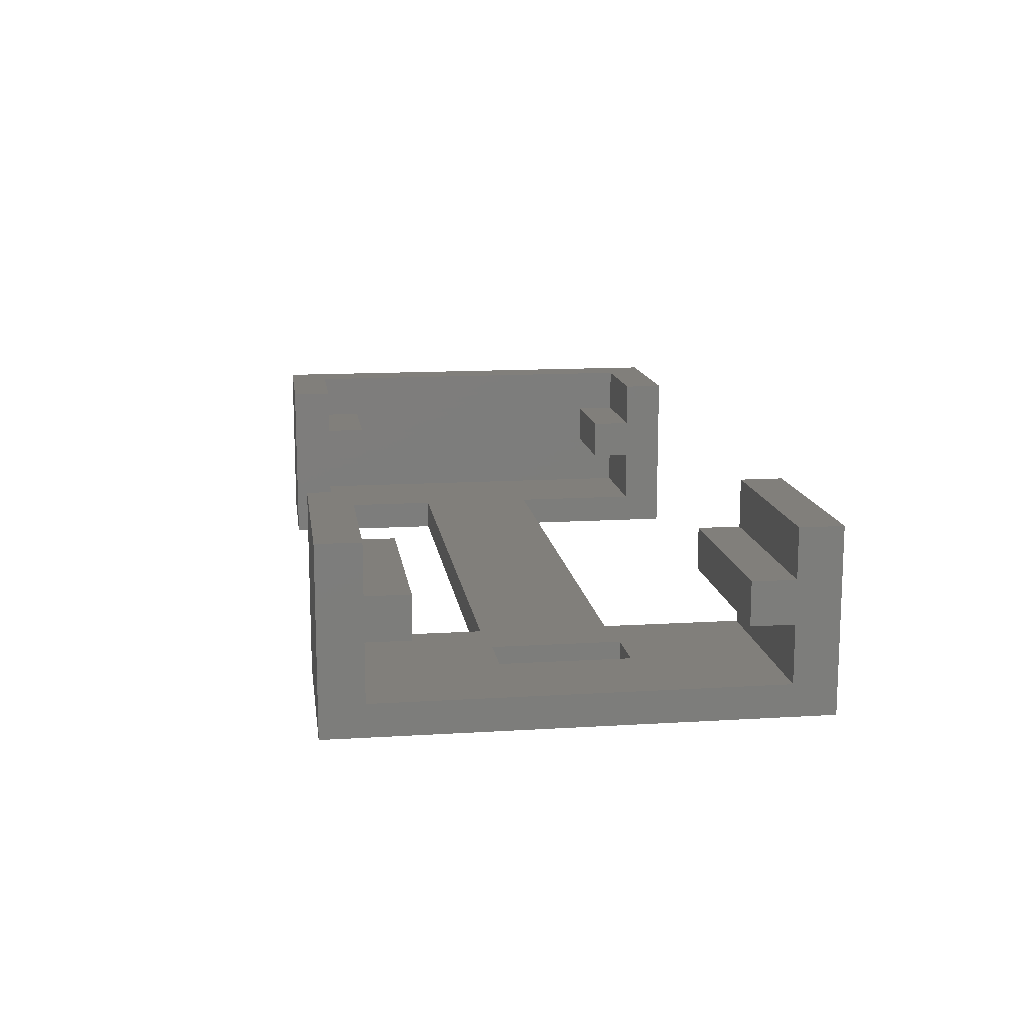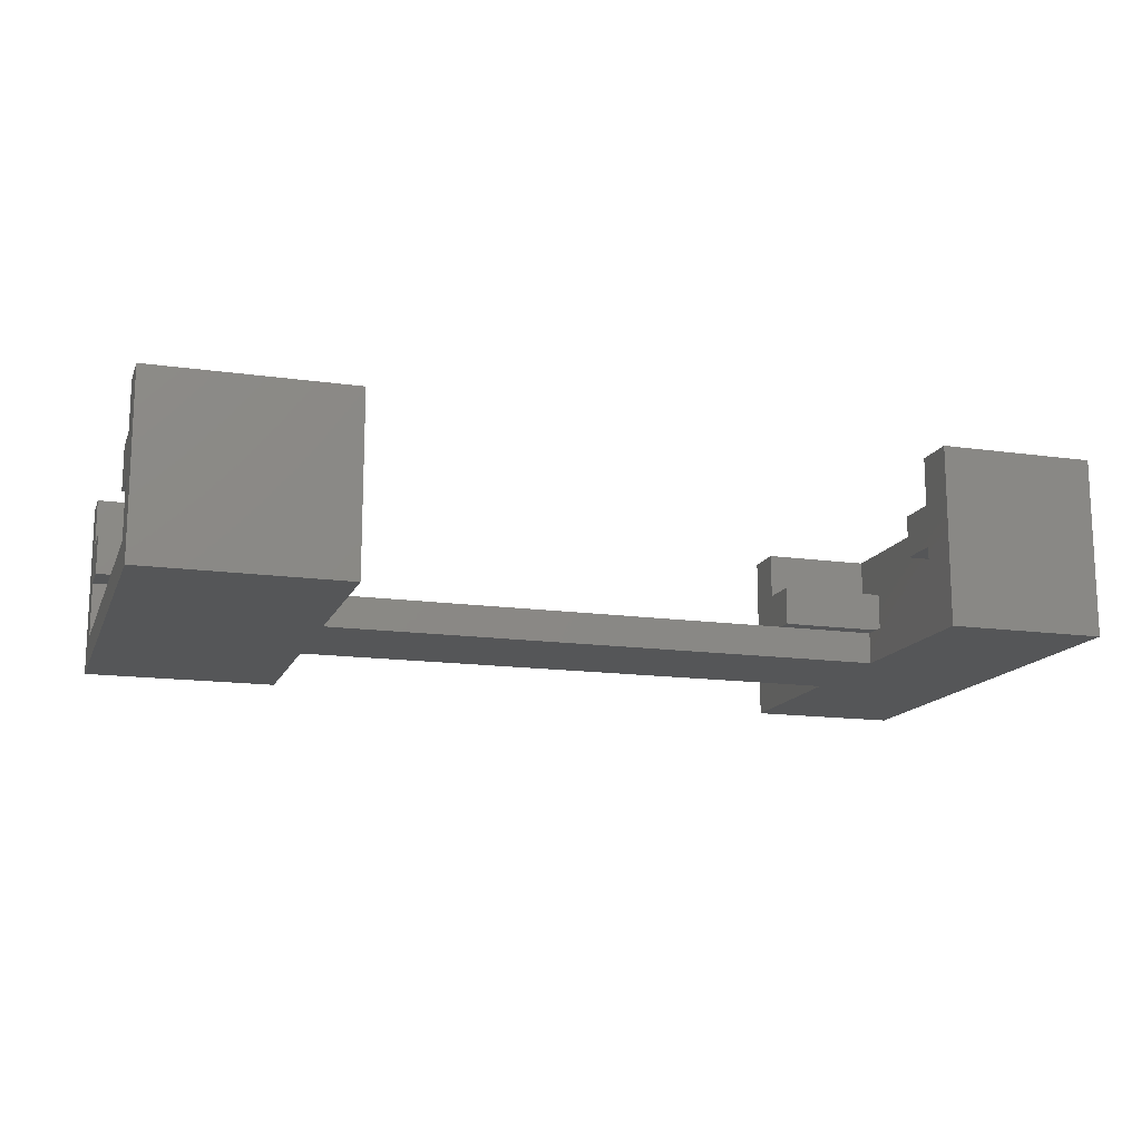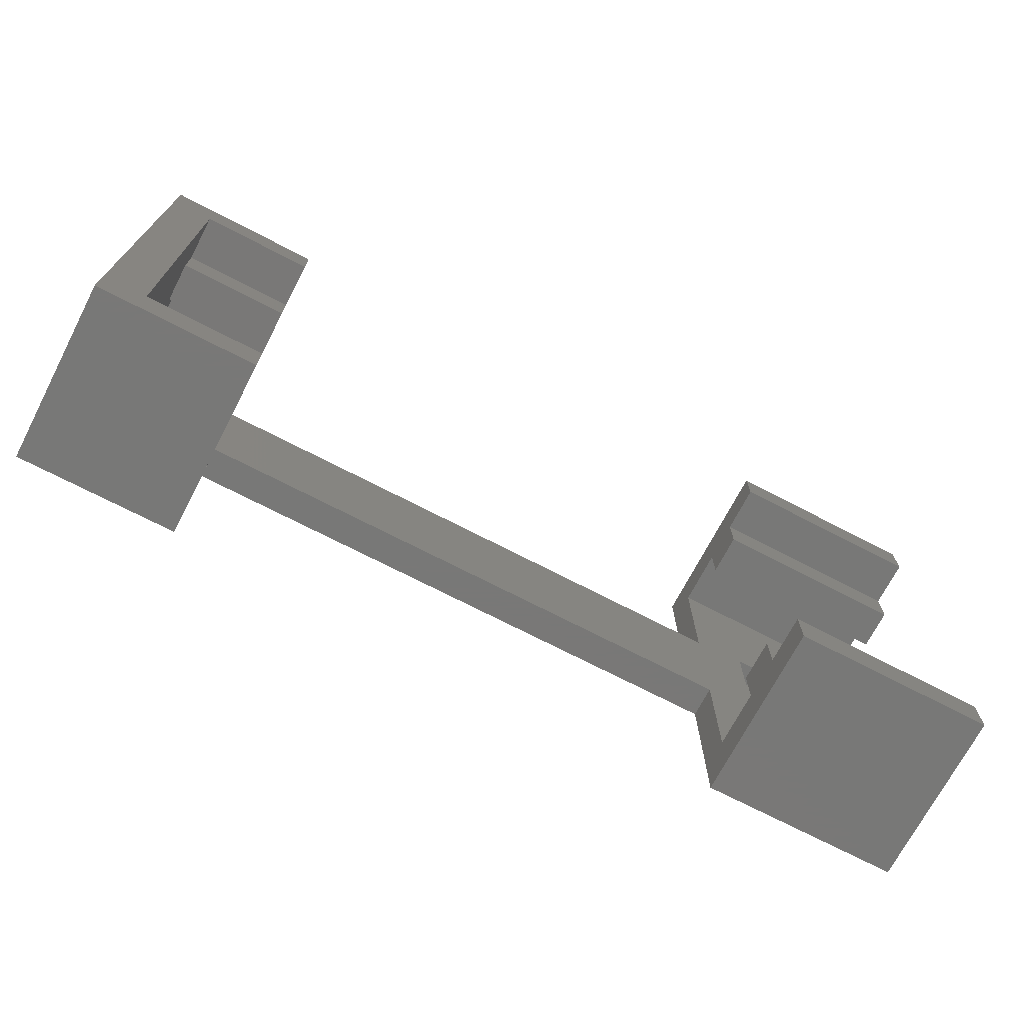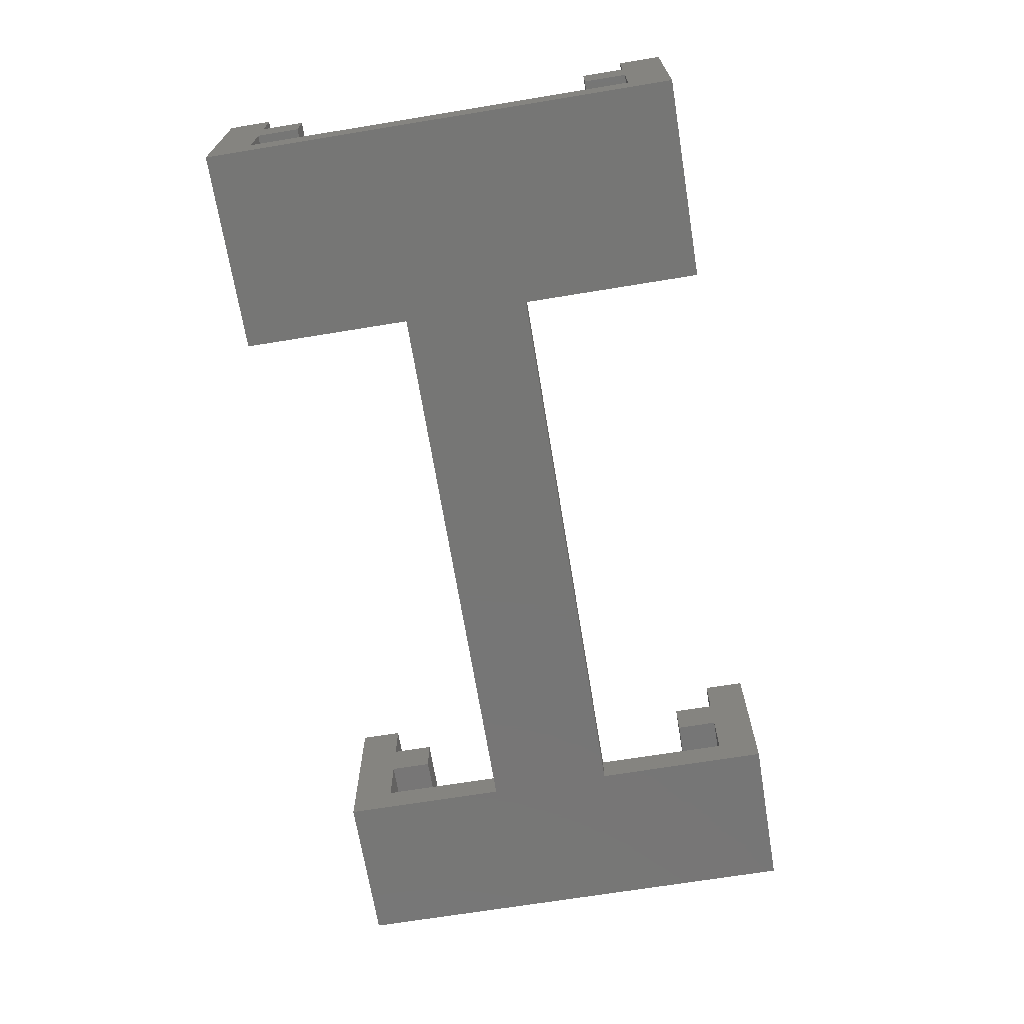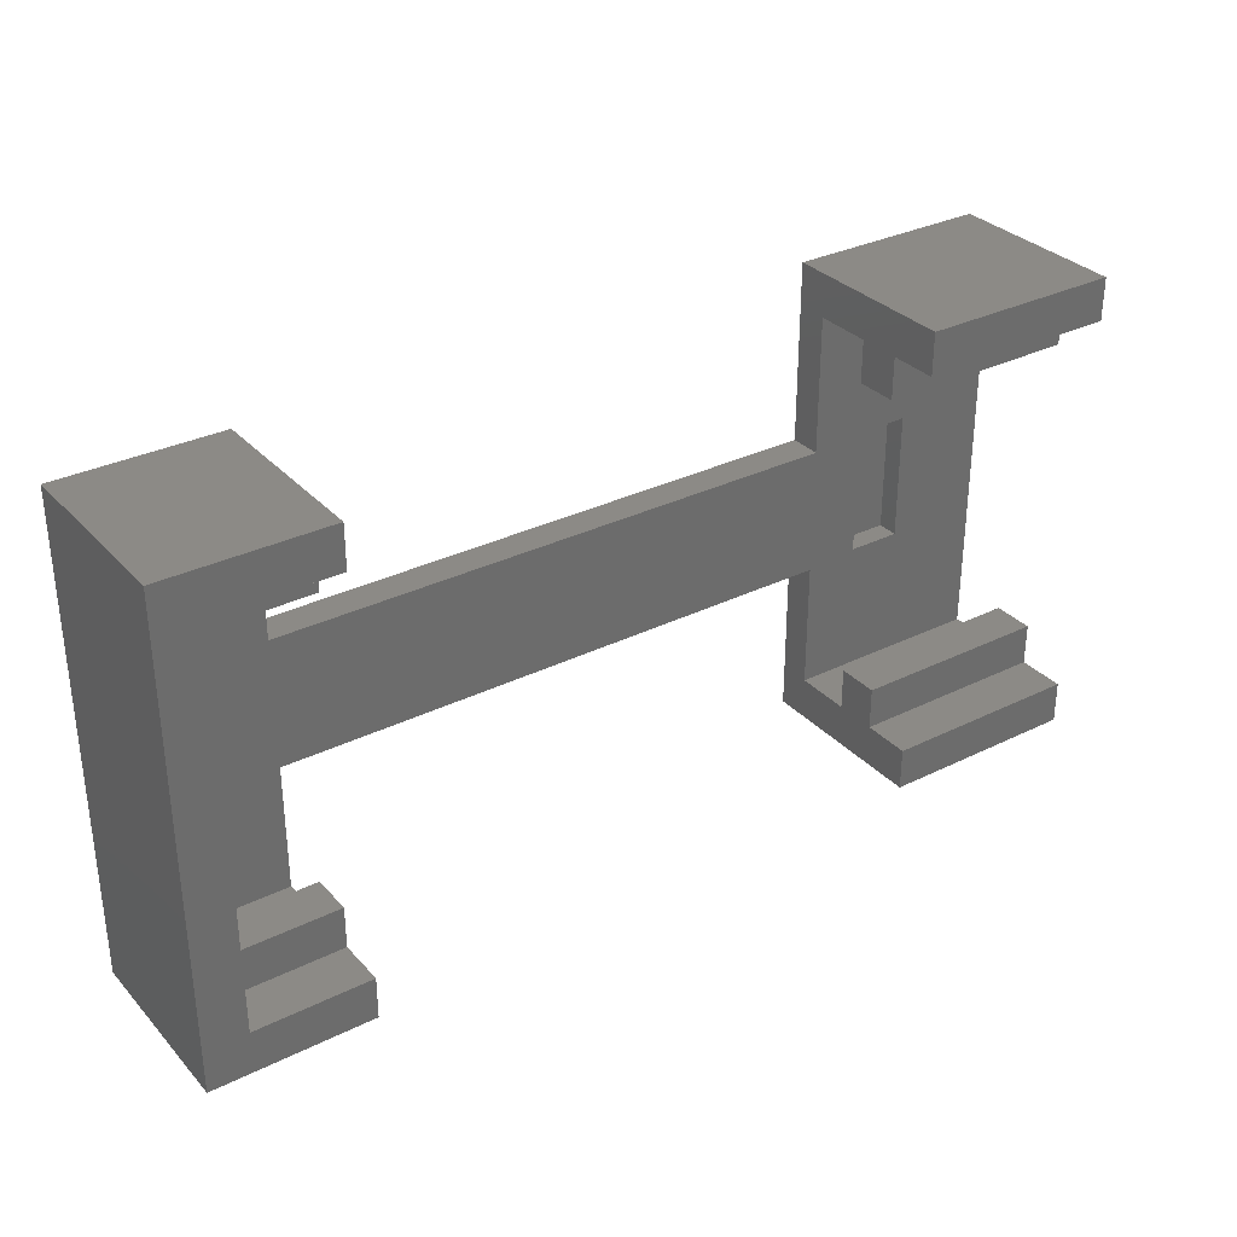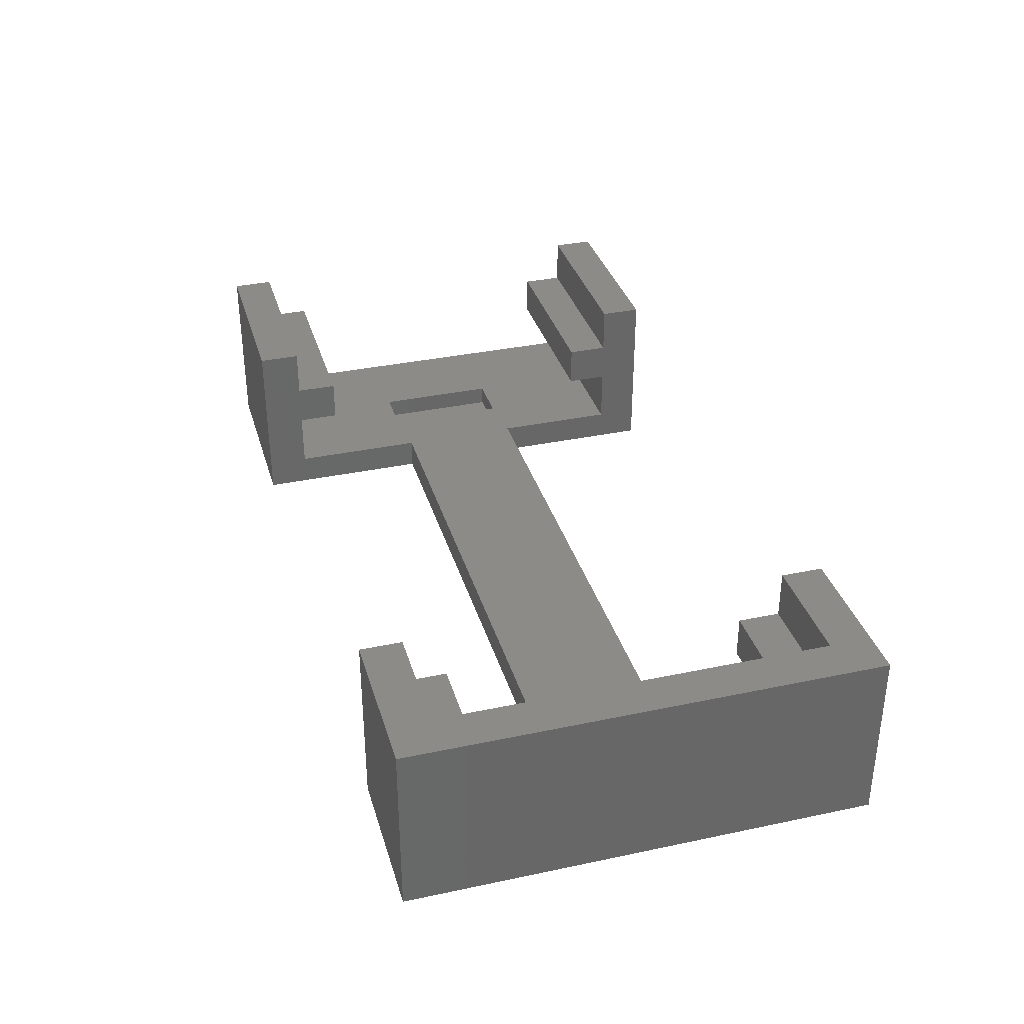
<metadata>
{"format":"stl","ext":"stl","renderer":"f3d","projection":"perspective","resolution":1024,"background":"white","views":[{"elev":13.5,"azim":82.1,"up":"+Z"},{"elev":-14.6,"azim":162.8,"up":"+Z"},{"elev":-71.1,"azim":-27.5,"up":"+Y"},{"elev":-68.6,"azim":99.3,"up":"+Z"},{"elev":31.9,"azim":-34.8,"up":"+Y"},{"elev":34.7,"azim":-105.8,"up":"+Z"}]}
</metadata>
<code>
# stl→obj: 82 verts, 160 faces
v 0 18.5 9
v 0 16.5 6.7
v 0 18.5 6.7
v 0 2 6.7
v 0 16.5 4.7
v 0 0 9
v 0 0 6.7
v 0 18.5 2
v 0 18.5 4.7
v 0 2 4.7
v 0 0 2
v 0 0 4.7
v 5.5 12 2
v 5.5 18.5 2
v 5.5 6 2
v 5.5 0 2
v 32.5 6 2
v 32.5 12 2
v 42 18.5 2
v 37.5 12.25 2
v 42 0 2
v 32.5 18.5 2
v 35 12.25 2
v 37.5 6.25 2
v 32.5 0 2
v 35 6.25 2
v 42 -2 9
v 42 0 6.7
v 42 0 9
v 42 0 4.7
v 42 -2 0.5
v 42 2 4.7
v 42 2 6.7
v 42 16.5 6.7
v 42 18.5 4.7
v 42 18.5 6.7
v 42 16.5 4.7
v 42 20.5 9
v 42 18.5 9
v 42 20.5 0.5
v 32.5 18.5 6.7
v 32.5 18.5 9
v 5.5 18.5 4.7
v 32.5 18.5 4.7
v 5.5 18.5 9
v 5.5 18.5 6.7
v 5.5 0 6.7
v 5.5 0 9
v 32.5 0 9
v 32.5 0 6.7
v 5.5 0 4.7
v 32.5 0 4.7
v 35 12.25 1
v 35 6.25 1
v 37.5 6.25 1
v 37.5 12.25 1
v -2 -2 0.5
v 0 -2 9
v -2 -2 9
v 0 -2 0.5
v -2 20.5 9
v -2 20.5 0.5
v 5.5 20.5 0.5
v 5.5 20.5 9
v 32.5 20.5 9
v 32.5 20.5 0.5
v 5.5 6 0.5
v 5.5 -2 0.5
v 5.5 12 0.5
v 32.5 12 0.5
v 32.5 6 0.5
v 32.5 -2 0.5
v 32.5 -2 9
v 5.5 -2 9
v 5.5 2 6.7
v 32.5 2 6.7
v 5.5 2 4.7
v 32.5 2 4.7
v 5.5 16.5 6.7
v 32.5 16.5 6.7
v 5.5 16.5 4.7
v 32.5 16.5 4.7
f 1 2 3
f 2 4 5
f 1 4 2
f 6 4 1
f 4 6 7
f 5 8 9
f 10 5 4
f 5 10 8
f 11 10 12
f 10 11 8
f 8 13 14
f 11 13 8
f 13 11 15
f 15 11 16
f 13 17 18
f 17 13 15
f 19 20 21
f 22 20 19
f 18 23 22
f 20 22 23
f 24 21 20
f 25 24 26
f 23 18 26
f 17 26 18
f 25 26 17
f 24 25 21
f 27 28 29
f 28 27 30
f 31 30 27
f 28 32 33
f 32 28 30
f 34 35 36
f 35 34 37
f 36 38 39
f 35 38 36
f 38 35 40
f 19 40 35
f 21 40 19
f 21 31 40
f 30 31 21
f 41 39 42
f 39 41 36
f 8 43 9
f 43 8 14
f 22 35 44
f 35 22 19
f 3 45 1
f 45 3 46
f 47 6 48
f 6 47 7
f 28 49 29
f 49 28 50
f 16 12 51
f 12 16 11
f 21 52 30
f 52 21 25
f 26 53 23
f 53 26 54
f 55 20 56
f 20 55 24
f 53 55 56
f 55 53 54
f 55 26 24
f 26 55 54
f 53 20 23
f 20 53 56
f 57 58 59
f 58 57 60
f 57 61 62
f 61 57 59
f 63 61 64
f 61 63 62
f 40 65 38
f 65 40 66
f 60 67 68
f 57 67 60
f 67 57 69
f 69 57 62
f 69 62 63
f 67 70 71
f 70 67 69
f 71 31 72
f 70 31 71
f 31 70 40
f 40 70 66
f 72 27 73
f 27 72 31
f 60 74 58
f 74 60 68
f 64 1 45
f 59 6 1
f 6 59 58
f 61 1 64
f 59 1 61
f 6 74 48
f 74 6 58
f 65 39 38
f 39 65 42
f 49 27 29
f 27 49 73
f 4 47 75
f 47 4 7
f 76 28 33
f 28 76 50
f 12 77 51
f 77 12 10
f 52 32 30
f 32 52 78
f 32 76 33
f 76 32 78
f 77 4 75
f 4 77 10
f 3 79 46
f 79 3 2
f 41 34 36
f 34 41 80
f 5 43 81
f 43 5 9
f 82 35 37
f 35 82 44
f 5 79 2
f 79 5 81
f 82 34 80
f 34 82 37
f 74 47 48
f 47 74 51
f 68 51 74
f 47 77 75
f 77 47 51
f 16 67 15
f 16 68 67
f 51 68 16
f 71 25 17
f 72 52 25
f 73 52 72
f 50 73 49
f 52 73 50
f 72 25 71
f 52 76 78
f 76 52 50
f 67 17 15
f 17 67 71
f 79 43 46
f 43 79 81
f 46 64 45
f 43 64 46
f 64 43 63
f 14 63 43
f 69 14 13
f 14 69 63
f 82 41 44
f 41 82 80
f 44 66 22
f 70 22 66
f 22 70 18
f 66 44 65
f 41 65 44
f 65 41 42
f 70 13 18
f 13 70 69

</code>
